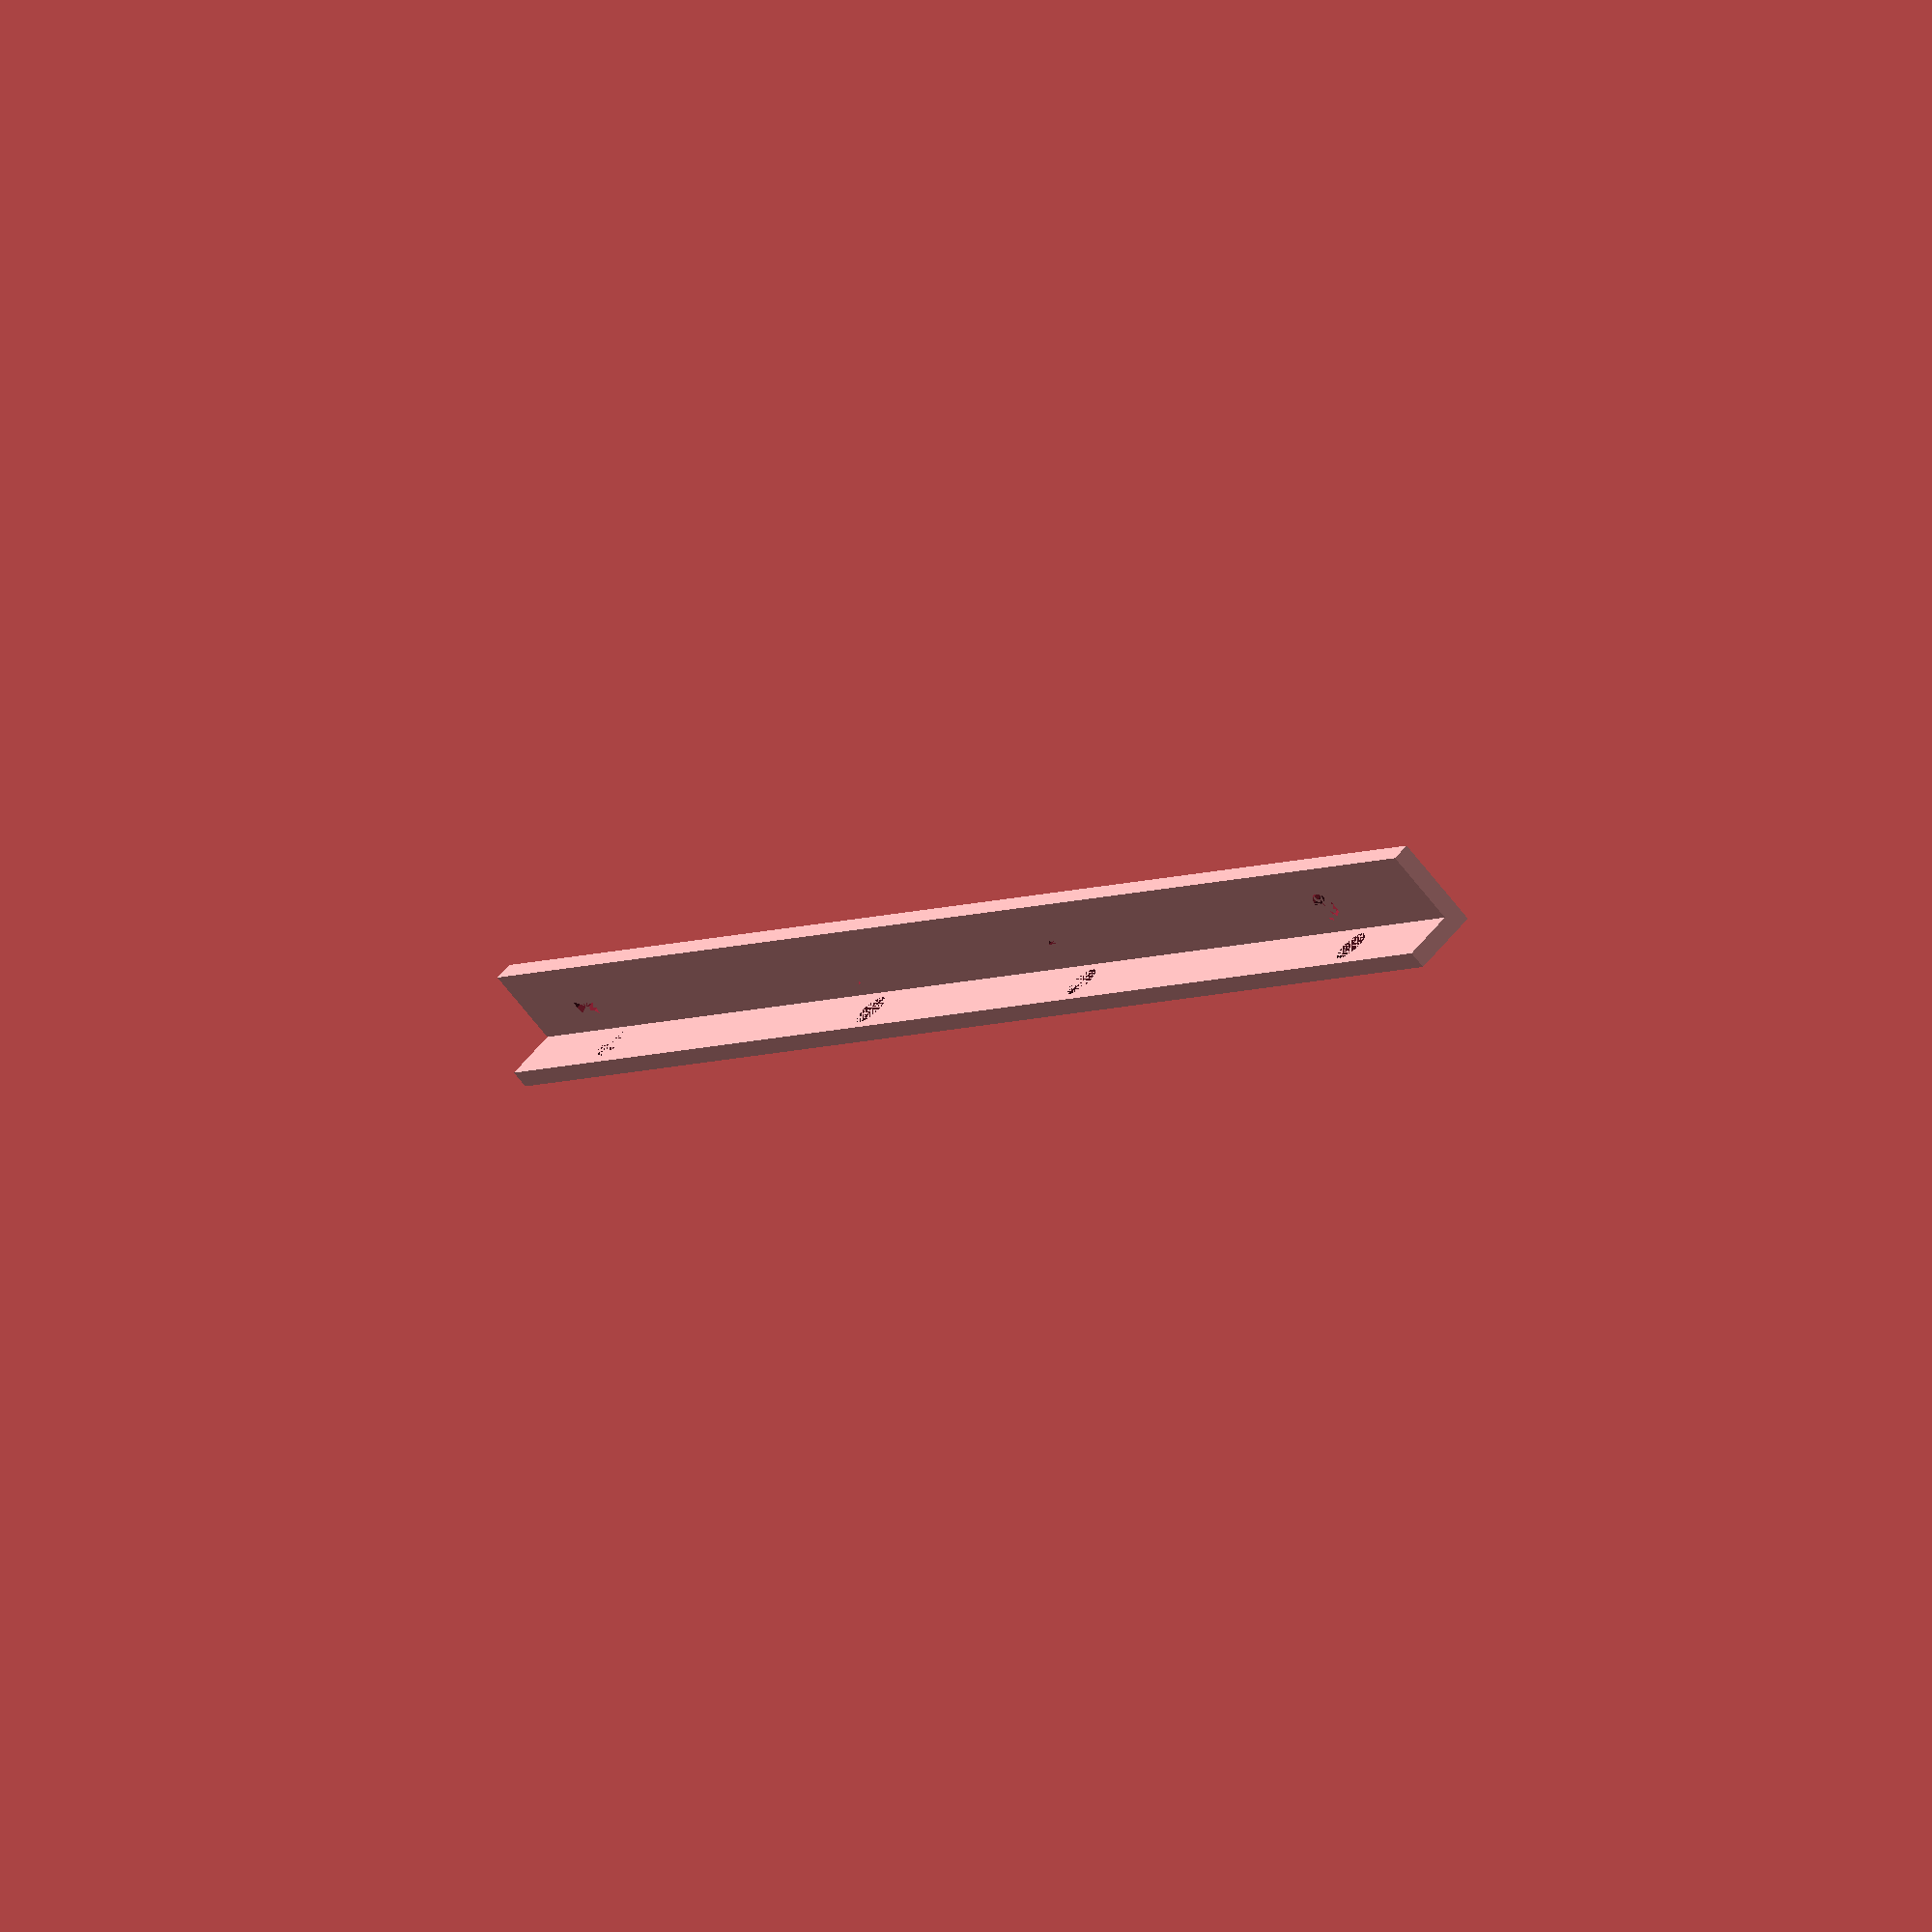
<openscad>
module screw_hole(x, y, z, radius, height, angle){
    rotate([angle,0,0])translate([x, y, z])cylinder(r=radius, h=height, $fn=15);
}

//Breathing room for the right angle
_offset = 5;
//Order: length, height, width
dimensions = [204.88, 5.75, 2];
secondary = [dimensions[0], dimensions[2], dimensions[1] + _offset];

screw_locations = [17.59, 79.15, 127.22, 186.67];
screw_diameter = 2;

difference(){
translate([0, dimensions[2], 0])cube(dimensions);
    for(a=screw_locations){
        screw_hole(a, (dimensions[1] + dimensions[2]*2) / 2, 0, screw_diameter, dimensions[2]);
    }
}
rotate(a=[90, 0, 0])translate([0, -2, -2])difference(){
translate([0, dimensions[2], 0])cube([dimensions[0], dimensions[1] + _offset, dimensions[2]]);
    for(a=screw_locations){
        screw_hole(a + _offset, (dimensions[1] + _offset + dimensions[2]*2) / 2, 0, screw_diameter, dimensions[2]);
    }
}
</openscad>
<views>
elev=249.1 azim=52.9 roll=141.9 proj=o view=wireframe
</views>
